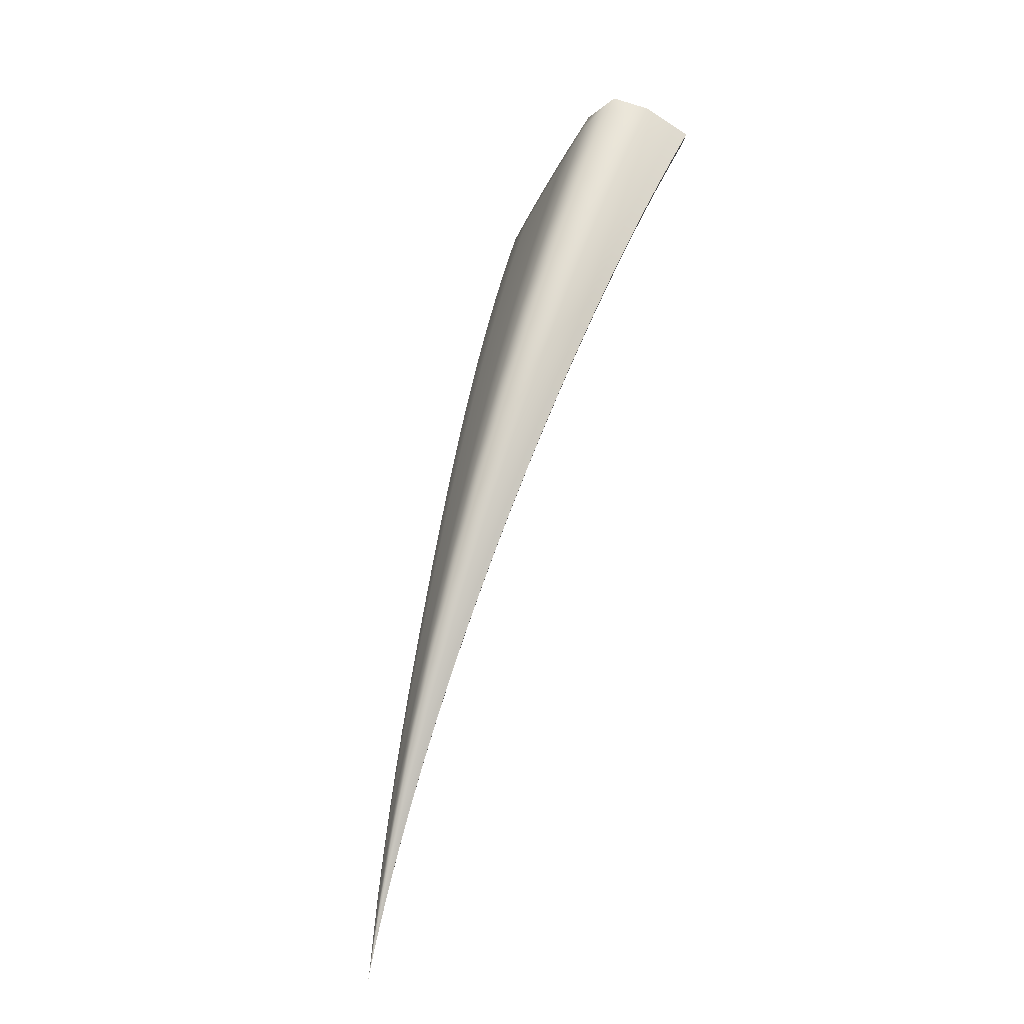
<metadata>
{"format":"obj","ext":"obj","renderer":"f3d","projection":"perspective","resolution":1024,"background":"white","views":[{"elev":4.4,"azim":73.0,"up":"+Y"}]}
</metadata>
<code>
v -0.0475 1.764 0.04091
v -0.8611 5.339 -1.299
v -0.2025 3.844 -0.5081
v -0.5623 3.494 -0.5871
v -0.05303 1.759 0.03921
v -0.0778 2.771 -0.1703
v -0.2375 2.643 -0.2219
v -0.0741 2.749 -0.2464
v -0.0474 1.764 0.03857
v -0.0545 2.046 -0.008879
v -0.05351 2.041 -0.03048
v -0.05151 2.044 -0.02663
v -0.04731 1.764 0.03872
v -0.06714 2.758 -0.2333
v -0.06329 2.409 -0.08329
v -0.05662 2.402 -0.123
v -0.06103 2.396 -0.1315
v -0.1274 2.714 -0.2401
v -0.04929 1.762 0.03877
v -0.06875 2.032 -0.0294
v -0.09471 2.375 -0.1284
v -0.1001 2.013 -0.02545
v -0.05139 1.761 0.03901
v -0.08664 2.021 -0.02797
v -0.1901 2.673 -0.2324
v -0.1343 2.35 -0.1245
v -0.1642 2.332 -0.1185
v -0.1917 3.775 -0.6756
v -0.1031 3.132 -0.2702
v -0.09767 3.097 -0.3755
v -0.08803 3.111 -0.3577
v -0.1765 3.801 -0.6487
v -0.1433 3.491 -0.383
v -0.1231 3.46 -0.4964
v -0.1356 3.44 -0.5188
v -0.3118 3.682 -0.6484
v -0.1719 3.046 -0.3643
v -0.2322 3.369 -0.5006
v -0.3257 2.943 -0.335
v -0.2594 2.986 -0.3511
v -0.4538 3.572 -0.6183
v -0.3462 3.286 -0.4801
v -0.433 3.227 -0.457
v -0.05314 1.76 0.04165
v -0.2429 2.666 -0.142
v -0.1013 2.018 -0.00267
v -0.05316 1.759 0.04034
v -0.1025 2.014 -0.01469
v -0.2463 2.65 -0.184
v -0.1695 2.336 -0.09448
v -0.1672 2.345 -0.06775
v -0.05162 1.761 0.04148
v -0.199 2.696 -0.1419
v -0.08885 2.026 -0.00222
v -0.1395 2.363 -0.06711
v -0.04952 1.763 0.0412
v -0.07088 2.037 -0.004179
v -0.1355 2.737 -0.1512
v -0.09963 2.388 -0.07211
v -0.5816 3.56 -0.4136
v -0.3345 2.977 -0.2249
v -0.3386 2.953 -0.2825
v -0.5857 3.514 -0.5037
v -0.4506 3.242 -0.3894
v -0.4462 3.276 -0.3157
v -0.4806 3.643 -0.4204
v -0.2728 3.022 -0.2261
v -0.3655 3.338 -0.3192
v -0.1839 3.082 -0.2413
v -0.3347 3.753 -0.4529
v -0.249 3.422 -0.3421
v -1.325 4.619 -1.296
v -0.514 4.841 -0.9519
v -1.035 4.189 -1.013
v -0.4863 4.701 -1.213
v -0.2839 4.188 -0.6451
v -0.2689 4.098 -0.8443
v -0.2513 4.132 -0.8132
v -0.4663 4.751 -1.175
v -0.3877 4.521 -0.7932
v -0.348 4.449 -0.9888
v -0.3673 4.408 -1.024
v -0.6617 4.531 -1.147
v -0.4111 3.98 -0.8061
v -0.5283 4.264 -0.9726
v -0.7094 3.744 -0.7238
v -0.5799 3.842 -0.7645
v -0.8716 4.332 -1.076
v -0.7203 4.095 -0.9175
v -0.8685 3.975 -0.8661
v -0.8191 5.181 -1.56
v -0.6563 5.135 -1.115
v -0.6196 4.968 -1.405
v -0.6002 5.027 -1.363
v -0.7941 5.265 -1.512
v -0.7724 5.341 -1.24
v -0.7094 5.218 -1.506
v -0.7278 5.153 -1.549
v -0.9752 4.997 -1.479
v -0.8038 4.774 -1.322
v -0.9148 4.94 -1.454
v -1.198 4.379 -1.157
v -1.025 4.544 -1.234
v -1.173 4.77 -1.385
v -1.141 4.689 -1.351
v -1.318 4.508 -1.264
v -1.082 4.313 -0.7475
v -0.7365 3.827 -0.5185
v -0.7392 3.769 -0.6247
v -1.079 4.226 -0.8834
v -0.9052 4.006 -0.7517
v -0.905 4.079 -0.6301
v -0.9308 4.468 -0.7707
v -0.6158 3.933 -0.5297
v -0.7671 4.208 -0.6467
v -0.4416 4.074 -0.5736
v -0.7119 4.675 -0.8427
v -0.5679 4.381 -0.7038
v -1.385 4.756 -1.036
v -1.258 4.525 -0.8656
v -1.249 4.423 -1.014
v -1.385 4.648 -1.161
v -1.374 4.557 -1.111
v -1.387 4.669 -0.9541
v -1.249 4.937 -1.06
v -1.098 4.705 -0.8967
v -1.224 4.868 -0.9921
v -0.8661 4.944 -0.985
v -1.043 5.174 -1.153
v -0.9871 5.131 -1.094
v -0.9662 5.253 -1.223
v -0.8062 5.395 -1.275
v -0.867 5.266 -1.152
v -1.022 5.181 -1.124
v -0.2598 3.81 -0.4713
v -0.1703 3.668 -0.444
v -0.189 3.465 -0.3549
v -0.2892 3.589 -0.3963
v -0.5166 3.524 -0.6063
v -0.4951 3.363 -0.5211
v -0.3965 3.25 -0.4718
v -0.3975 3.431 -0.5481
v -0.2177 2.655 -0.2292
v -0.1993 2.489 -0.169
v -0.1517 2.339 -0.1229
v -0.1608 2.513 -0.1771
v -0.06665 2.754 -0.2454
v -0.06654 2.573 -0.1872
v -0.05632 2.4 -0.1307
v -0.06087 2.58 -0.1764
v -0.05138 2.043 -0.03009
v -0.04999 1.863 0.01498
v -0.04626 1.729 0.0464
v -0.04915 1.864 0.01653
v -0.05038 1.865 0.02371
v -0.05185 2.046 -0.01779
v -0.04626 1.729 0.0465
v -0.06949 2.59 -0.1252
v -0.0684 2.767 -0.2021
v -0.05739 2.407 -0.1033
v -0.05855 2.227 -0.04453
v -0.05375 2.223 -0.07313
v -0.05694 2.219 -0.07928
v -0.09668 2.734 -0.244
v -0.1099 2.545 -0.1827
v -0.07531 2.387 -0.1304
v -0.05635 1.859 0.01542
v -0.04647 1.729 0.04645
v -0.05997 2.037 -0.03013
v -0.08127 2.204 -0.07734
v -0.06945 1.85 0.01707
v -0.04732 1.727 0.04669
v -0.06381 1.854 0.01603
v -0.09452 2.016 -0.02735
v -0.04691 1.728 0.04658
v -0.07785 2.026 -0.02867
v -0.1592 2.693 -0.2361
v -0.1148 2.363 -0.1264
v -0.1099 2.186 -0.07483
v -0.1314 2.173 -0.07067
v -0.1751 3.79 -0.6755
v -0.1612 3.609 -0.5956
v -0.1221 3.452 -0.5181
v -0.1473 3.632 -0.5709
v -0.08731 3.105 -0.3746
v -0.08432 2.924 -0.3092
v -0.07604 2.935 -0.2937
v -0.08884 2.952 -0.2187
v -0.08988 3.126 -0.3146
v -0.1802 3.83 -0.5801
v -0.1258 3.481 -0.4408
v -0.1211 3.312 -0.325
v -0.1036 3.286 -0.4253
v -0.1146 3.27 -0.4454
v -0.2425 3.735 -0.6646
v -0.2695 3.527 -0.5732
v -0.1765 3.41 -0.5116
v -0.1479 2.881 -0.3006
v -0.1291 3.075 -0.3712
v -0.1998 3.209 -0.431
v -0.2795 2.795 -0.2773
v -0.2228 2.83 -0.2904
v -0.2979 2.959 -0.3458
v -0.2163 3.015 -0.3574
v -0.3838 3.626 -0.6327
v -0.2901 3.327 -0.4899
v -0.3003 3.138 -0.4144
v -0.3767 3.087 -0.395
v -0.07901 2.401 -0.0748
v -0.1163 2.563 -0.1103
v -0.1028 2.758 -0.1562
v -0.2478 2.657 -0.16
v -0.2034 2.506 -0.1038
v -0.1703 2.34 -0.07925
v -0.2063 2.494 -0.1381
v -0.0475 1.727 0.04686
v -0.07039 1.851 0.02142
v -0.1028 2.015 -0.007851
v -0.06988 1.852 0.02626
v -0.0475 1.727 0.04678
v -0.1022 2.012 -0.02089
v -0.245 2.644 -0.2057
v -0.1688 2.332 -0.1083
v -0.1352 2.176 -0.05334
v -0.1334 2.182 -0.03403
v -0.2253 2.679 -0.1382
v -0.1678 2.53 -0.1033
v -0.156 2.353 -0.06512
v -0.04734 1.727 0.04686
v -0.09628 2.021 -0.001425
v -0.06469 1.856 0.02642
v -0.1135 2.195 -0.03341
v -0.04649 1.729 0.04664
v -0.0572 1.861 0.02561
v -0.06158 2.043 -0.005212
v -0.04695 1.728 0.04676
v -0.08017 2.031 -0.00316
v -0.1683 2.716 -0.1463
v -0.1203 2.375 -0.0695
v -0.08474 2.213 -0.03675
v -0.5912 3.534 -0.4517
v -0.5111 3.42 -0.3638
v -0.4544 3.257 -0.347
v -0.5155 3.38 -0.4456
v -0.2864 2.823 -0.1824
v -0.2902 2.803 -0.2322
v -0.341 2.963 -0.2495
v -0.3364 2.943 -0.3125
v -0.5807 3.496 -0.5509
v -0.4473 3.228 -0.4278
v -0.3918 3.099 -0.335
v -0.3875 3.128 -0.2694
v -0.5412 3.597 -0.4081
v -0.4203 3.492 -0.3688
v -0.4139 3.304 -0.3104
v -0.2338 2.86 -0.1828
v -0.3097 2.997 -0.2202
v -0.3165 3.182 -0.2716
v -0.1579 2.91 -0.1949
v -0.1381 3.113 -0.2497
v -0.2299 3.051 -0.2333
v -0.41 3.696 -0.4356
v -0.3092 3.379 -0.33
v -0.2141 3.253 -0.2904
v -1.244 4.717 -1.339
v -1.35 4.542 -1.293
v -1.242 4.577 -1.311
v -1.172 4.727 -1.384
v -0.9653 4.243 -1.048
v -0.9509 4.084 -0.9389
v -0.8057 4.021 -0.8957
v -0.7948 4.216 -0.9962
v -0.4624 4.728 -1.216
v -0.4242 4.556 -1.117
v -0.3451 4.431 -1.026
v -0.4045 4.602 -1.08
v -0.2493 4.117 -0.845
v -0.2277 3.938 -0.7586
v -0.2112 3.968 -0.7295
v -0.2404 4.017 -0.5751
v -0.2566 4.169 -0.7316
v -0.4481 4.683 -0.8713
v -0.4766 4.81 -1.068
v -0.3554 4.497 -0.8944
v -0.333 4.356 -0.7178
v -0.2969 4.292 -0.8996
v -0.3155 4.255 -0.9328
v -0.5601 4.628 -1.185
v -0.5931 4.4 -1.059
v -0.4352 4.346 -1.003
v -0.359 3.833 -0.7261
v -0.329 4.048 -0.8286
v -0.4676 4.124 -0.8883
v -0.634 3.621 -0.6547
v -0.5148 3.709 -0.6905
v -0.6547 3.781 -0.748
v -0.4967 3.91 -0.7843
v -0.7679 4.43 -1.11
v -0.6256 4.178 -0.9436
v -0.6485 3.971 -0.8402
v -0.7878 3.861 -0.7943
v -0.8368 5.193 -1.533
v -0.7594 5.202 -1.589
v -0.7028 5.188 -1.556
v -0.7414 5.269 -1.546
v -0.5948 5 -1.41
v -0.5534 4.841 -1.311
v -0.5336 4.896 -1.271
v -0.5856 4.995 -1.035
v -0.614 5.097 -1.245
v -0.8576 5.277 -1.398
v -0.7264 5.297 -1.38
v -0.7205 5.253 -1.185
v -0.6606 5.136 -1.444
v -0.6796 5.074 -1.486
v -0.9155 5.095 -1.498
v -0.9465 4.984 -1.49
v -0.8063 5.062 -1.509
v -0.7339 4.659 -1.237
v -0.697 4.885 -1.37
v -0.8657 4.869 -1.396
v -1.119 4.289 -1.087
v -0.9505 4.443 -1.157
v -1.124 4.442 -1.199
v -0.9157 4.657 -1.276
v -1.084 4.901 -1.412
v -1.029 4.813 -1.4
v -1.09 4.627 -1.3
v -1.266 4.453 -1.217
v -0.4661 4.47 -0.7365
v -0.6378 4.53 -0.7722
v -0.6004 4.78 -0.8841
v -1.092 4.264 -0.8042
v -0.9928 4.198 -0.6882
v -0.9158 4.038 -0.6811
v -0.9912 4.118 -0.817
v -0.6605 3.643 -0.5634
v -0.747 3.794 -0.5633
v -0.657 3.696 -0.4652
v -0.7322 3.746 -0.6805
v -1.066 4.192 -0.9554
v -0.8956 3.978 -0.8158
v -0.821 3.89 -0.6875
v -0.8193 3.955 -0.5736
v -1.022 4.383 -0.7441
v -0.8476 4.34 -0.7078
v -0.8503 4.137 -0.6254
v -0.6884 3.874 -0.5132
v -0.5459 3.789 -0.4741
v -0.6896 4.072 -0.5872
v -0.3856 3.915 -0.5121
v -0.3523 4.146 -0.5987
v -0.5314 4.001 -0.5502
v -0.8247 4.568 -0.8041
v -0.6705 4.292 -0.6732
v -0.5024 4.229 -0.6376
v -1.359 4.742 -1.114
v -1.422 4.707 -0.9787
v -1.394 4.606 -1.019
v -1.407 4.592 -1.138
v -1.173 4.425 -0.8081
v -1.167 4.33 -0.9507
v -1.267 4.467 -0.9271
v -1.233 4.383 -1.093
v -1.329 4.668 -1.249
v -1.355 4.513 -1.195
v -1.319 4.5 -1.069
v -1.331 4.607 -0.9153
v -1.307 4.86 -1.067
v -1.259 4.911 -1.019
v -1.323 4.758 -0.9544
v -1.016 4.592 -0.8351
v -1.195 4.605 -0.864
v -1.169 4.798 -0.9501
v -0.7902 4.816 -0.9154
v -0.7483 5.067 -1.036
v -0.9853 4.821 -0.9377
v -1.147 5.043 -1.135
v -1.109 4.995 -1.039
v -0.9335 5.051 -1.046
v -0.9013 5.319 -1.185
v -0.2218 3.639 -0.4117
v -0.4541 3.389 -0.538
v -0.1832 2.498 -0.1748
v -0.06048 2.577 -0.1863
v -0.04909 1.864 0.01513
v -0.04928 1.865 0.0201
v -0.06188 2.587 -0.151
v -0.0543 2.226 -0.0589
v -0.05353 2.222 -0.07869
v -0.0849 2.561 -0.1855
v -0.05268 1.861 0.01512
v -0.06725 2.213 -0.07862
v -0.0671 1.852 0.0163
v -0.06014 1.856 0.01573
v -0.1358 2.529 -0.1798
v -0.0958 2.195 -0.07605
v -0.1224 2.178 -0.07377
v -0.1461 3.622 -0.5951
v -0.07544 2.93 -0.3082
v -0.07757 2.947 -0.2567
v -0.1504 3.656 -0.5089
v -0.1058 3.304 -0.376
v -0.1027 3.279 -0.4445
v -0.207 3.574 -0.5866
v -0.1113 2.905 -0.3059
v -0.1507 3.244 -0.4397
v -0.2557 2.808 -0.2863
v -0.1859 2.855 -0.2953
v -0.3344 3.478 -0.5601
v -0.2509 3.173 -0.4223
v -0.3447 3.106 -0.4076
v -0.08975 2.58 -0.114
v -0.2074 2.499 -0.1185
v -0.0705 1.851 0.02417
v -0.07029 1.85 0.01892
v -0.2053 2.489 -0.1558
v -0.1347 2.173 -0.06332
v -0.1358 2.178 -0.04235
v -0.1891 2.517 -0.1005
v -0.06778 1.854 0.02675
v -0.1254 2.188 -0.03207
v -0.05333 1.863 0.02519
v -0.06108 1.858 0.02603
v -0.1429 2.546 -0.1066
v -0.09962 2.203 -0.03501
v -0.06988 2.222 -0.03853
v -0.5201 3.397 -0.3985
v -0.2921 2.811 -0.2037
v -0.2885 2.795 -0.258
v -0.5114 3.364 -0.4884
v -0.3891 3.088 -0.3691
v -0.3949 3.112 -0.2973
v -0.4748 3.452 -0.3583
v -0.2653 2.839 -0.1781
v -0.359 3.152 -0.2644
v -0.1187 2.936 -0.2015
v -0.1971 2.884 -0.1885
v -0.3569 3.539 -0.3817
v -0.267 3.216 -0.2805
v -0.1613 3.29 -0.3008
v -1.274 4.613 -1.341
v -0.8846 4.134 -0.9715
v -0.4011 4.582 -1.12
v -0.2095 3.955 -0.7588
v -0.2156 4.001 -0.6544
v -0.4132 4.655 -0.9798
v -0.3032 4.335 -0.8116
v -0.2945 4.276 -0.934
v -0.4954 4.489 -1.093
v -0.2832 3.893 -0.7453
v -0.3797 4.199 -0.9144
v -0.5838 3.655 -0.6763
v -0.438 3.77 -0.7074
v -0.6952 4.306 -1.026
v -0.5593 4.046 -0.863
v -0.7289 3.903 -0.8212
v -0.7344 5.237 -1.596
v -0.5289 4.871 -1.315
v -0.5456 4.96 -1.158
v -0.7593 5.35 -1.417
v -0.6761 5.211 -1.32
v -0.6546 5.107 -1.492
v -0.8379 5.109 -1.548
v -0.6294 4.763 -1.28
v -0.7577 4.986 -1.448
v -1.047 4.348 -1.126
v -0.8435 4.549 -1.195
v -1.061 4.854 -1.434
v -0.979 4.746 -1.346
v -1.19 4.519 -1.262
v -0.5307 4.627 -0.8091
v -1.003 4.153 -0.742
v -0.6671 3.666 -0.5067
v -0.6546 3.623 -0.6149
v -0.9801 4.087 -0.8852
v -0.8127 3.864 -0.7475
v -0.8301 3.918 -0.6214
v -0.9353 4.262 -0.684
v -0.6127 3.737 -0.4597
v -0.7678 4.007 -0.5685
v -0.3033 3.98 -0.5336
v -0.4683 3.85 -0.4918
v -0.7459 4.432 -0.7377
v -0.599 4.148 -0.6107
v -0.4066 4.31 -0.6663
v -1.429 4.642 -1.044
v -1.182 4.371 -0.8673
v -1.152 4.293 -1.026
v -1.388 4.547 -1.223
v -1.302 4.458 -1.151
v -1.339 4.546 -0.9787
v -1.359 4.798 -0.9796
v -1.111 4.499 -0.8055
v -1.267 4.692 -0.9147
v -0.6751 4.93 -0.9615
v -0.9067 4.7 -0.8724
v -1.144 5.042 -1.068
v -1.054 4.92 -0.9946
v -0.8142 5.18 -1.101
v -1.108 4.984 -1.298
v -0.04247 1.685 0.05506
f 131 381 132 2
f 132 381 133 96
f 133 381 134 130
f 134 381 131 129
f 135 382 136 3
f 136 382 137 33
f 137 382 138 71
f 138 382 135 70
f 139 383 140 4
f 140 383 141 43
f 141 383 142 42
f 142 383 139 41
f 143 384 144 7
f 144 384 145 27
f 145 384 146 26
f 146 384 143 25
f 147 385 148 8
f 148 385 149 17
f 149 385 150 16
f 150 385 147 14
f 151 386 152 11
f 152 386 153 9
f 153 386 154 13
f 154 386 151 12
f 155 387 156 10
f 156 387 154 12
f 154 387 157 13
f 157 387 155 1
f 158 388 159 6
f 159 388 150 14
f 150 388 160 16
f 160 388 158 15
f 161 389 160 15
f 160 389 162 16
f 162 389 156 12
f 156 389 161 10
f 163 390 151 11
f 151 390 162 12
f 162 390 149 16
f 149 390 163 17
f 164 391 165 18
f 165 391 166 21
f 166 391 148 17
f 148 391 164 8
f 167 392 168 19
f 168 392 152 9
f 152 392 169 11
f 169 392 167 20
f 170 393 169 20
f 169 393 163 11
f 163 393 166 17
f 166 393 170 21
f 171 394 172 5
f 172 394 173 23
f 173 394 174 24
f 174 394 171 22
f 175 395 167 19
f 167 395 176 20
f 176 395 173 24
f 173 395 175 23
f 177 396 146 25
f 146 396 178 26
f 178 396 165 21
f 165 396 177 18
f 179 397 176 24
f 176 397 170 20
f 170 397 178 21
f 178 397 179 26
f 180 398 174 22
f 174 398 179 24
f 179 398 145 26
f 145 398 180 27
f 181 399 182 28
f 182 399 183 35
f 183 399 184 34
f 184 399 181 32
f 185 400 186 30
f 186 400 147 8
f 147 400 187 14
f 187 400 185 31
f 188 401 189 29
f 189 401 187 31
f 187 401 159 14
f 159 401 188 6
f 136 402 190 3
f 190 402 184 32
f 184 402 191 34
f 191 402 136 33
f 192 403 191 33
f 191 403 193 34
f 193 403 189 31
f 189 403 192 29
f 194 404 185 30
f 185 404 193 31
f 193 404 183 34
f 183 404 194 35
f 195 405 196 36
f 196 405 197 38
f 197 405 182 35
f 182 405 195 28
f 198 406 164 18
f 164 406 186 8
f 186 406 199 30
f 199 406 198 37
f 200 407 199 37
f 199 407 194 30
f 194 407 197 35
f 197 407 200 38
f 201 408 143 7
f 143 408 202 25
f 202 408 203 40
f 203 408 201 39
f 177 409 198 18
f 198 409 204 37
f 204 409 202 40
f 202 409 177 25
f 205 410 142 41
f 142 410 206 42
f 206 410 196 38
f 196 410 205 36
f 207 411 204 40
f 204 411 200 37
f 200 411 206 38
f 206 411 207 42
f 208 412 203 39
f 203 412 207 40
f 207 412 141 42
f 141 412 208 43
f 158 413 209 15
f 209 413 210 59
f 210 413 211 58
f 211 413 158 6
f 212 414 213 45
f 213 414 214 51
f 214 414 215 50
f 215 414 212 49
f 216 415 217 47
f 217 415 218 48
f 218 415 219 46
f 219 415 216 44
f 220 416 171 5
f 171 416 221 22
f 221 416 217 48
f 217 416 220 47
f 144 417 222 7
f 222 417 215 49
f 215 417 223 50
f 223 417 144 27
f 180 418 223 27
f 223 418 224 50
f 224 418 221 48
f 221 418 180 22
f 225 419 218 46
f 218 419 224 48
f 224 419 214 50
f 214 419 225 51
f 213 420 226 45
f 226 420 227 53
f 227 420 228 55
f 228 420 213 51
f 229 421 219 44
f 219 421 230 46
f 230 421 231 54
f 231 421 229 52
f 225 422 228 51
f 228 422 232 55
f 232 422 230 54
f 230 422 225 46
f 155 423 233 1
f 233 423 234 56
f 234 423 235 57
f 235 423 155 10
f 236 424 231 52
f 231 424 237 54
f 237 424 234 57
f 234 424 236 56
f 227 425 238 53
f 238 425 210 58
f 210 425 239 59
f 239 425 227 55
f 237 426 232 54
f 232 426 239 55
f 239 426 240 59
f 240 426 237 57
f 161 427 235 10
f 235 427 240 57
f 240 427 209 59
f 209 427 161 15
f 241 428 242 60
f 242 428 243 65
f 243 428 244 64
f 244 428 241 63
f 245 429 212 45
f 212 429 246 49
f 246 429 247 62
f 247 429 245 61
f 222 430 201 7
f 201 430 248 39
f 248 430 246 62
f 246 430 222 49
f 249 431 244 63
f 244 431 250 64
f 250 431 140 43
f 140 431 249 4
f 251 432 248 62
f 248 432 208 39
f 208 432 250 43
f 250 432 251 64
f 252 433 247 61
f 247 433 251 62
f 251 433 243 64
f 243 433 252 65
f 253 434 254 66
f 254 434 255 68
f 255 434 242 65
f 242 434 253 60
f 256 435 226 53
f 226 435 245 45
f 245 435 257 61
f 257 435 256 67
f 258 436 257 67
f 257 436 252 61
f 252 436 255 65
f 255 436 258 68
f 188 437 211 6
f 211 437 259 58
f 259 437 260 69
f 260 437 188 29
f 238 438 256 53
f 256 438 261 67
f 261 438 259 69
f 259 438 238 58
f 262 439 138 70
f 138 439 263 71
f 263 439 254 68
f 254 439 262 66
f 264 440 261 69
f 261 440 258 67
f 258 440 263 68
f 263 440 264 71
f 192 441 260 29
f 260 441 264 69
f 264 441 137 71
f 137 441 192 33
f 265 442 266 72
f 266 442 267 106
f 267 442 268 105
f 268 442 265 104
f 269 443 270 74
f 270 443 271 90
f 271 443 272 89
f 272 443 269 88
f 273 444 274 75
f 274 444 275 82
f 275 444 276 81
f 276 444 273 79
f 277 445 278 77
f 278 445 181 28
f 181 445 279 32
f 279 445 277 78
f 280 446 281 76
f 281 446 279 78
f 279 446 190 32
f 190 446 280 3
f 282 447 283 73
f 283 447 276 79
f 276 447 284 81
f 284 447 282 80
f 285 448 284 80
f 284 448 286 81
f 286 448 281 78
f 281 448 285 76
f 287 449 277 77
f 277 449 286 78
f 286 449 275 81
f 275 449 287 82
f 288 450 289 83
f 289 450 290 85
f 290 450 274 82
f 274 450 288 75
f 291 451 195 36
f 195 451 278 28
f 278 451 292 77
f 292 451 291 84
f 293 452 292 84
f 292 452 287 77
f 287 452 290 82
f 290 452 293 85
f 294 453 139 4
f 139 453 295 41
f 295 453 296 87
f 296 453 294 86
f 205 454 291 36
f 291 454 297 84
f 297 454 295 87
f 295 454 205 41
f 298 455 272 88
f 272 455 299 89
f 299 455 289 85
f 289 455 298 83
f 300 456 297 87
f 297 456 293 84
f 293 456 299 85
f 299 456 300 89
f 301 457 296 86
f 296 457 300 87
f 300 457 271 89
f 271 457 301 90
f 302 458 303 91
f 303 458 304 98
f 304 458 305 97
f 305 458 302 95
f 306 459 307 93
f 307 459 273 75
f 273 459 308 79
f 308 459 306 94
f 309 460 310 92
f 310 460 308 94
f 308 460 283 79
f 283 460 309 73
f 132 461 311 2
f 311 461 305 95
f 305 461 312 97
f 312 461 132 96
f 313 462 312 96
f 312 462 314 97
f 314 462 310 94
f 310 462 313 92
f 315 463 306 93
f 306 463 314 94
f 314 463 304 97
f 304 463 315 98
f 316 464 317 99
f 317 464 318 101
f 318 464 303 98
f 303 464 316 91
f 319 465 288 83
f 288 465 307 75
f 307 465 320 93
f 320 465 319 100
f 321 466 320 100
f 320 466 315 93
f 315 466 318 98
f 318 466 321 101
f 322 467 269 74
f 269 467 323 88
f 323 467 324 103
f 324 467 322 102
f 298 468 319 83
f 319 468 325 100
f 325 468 323 103
f 323 468 298 88
f 326 469 268 104
f 268 469 327 105
f 327 469 317 101
f 317 469 326 99
f 328 470 325 103
f 325 470 321 100
f 321 470 327 101
f 327 470 328 105
f 329 471 324 102
f 324 471 328 103
f 328 471 267 105
f 267 471 329 106
f 282 472 330 80
f 330 472 331 118
f 331 472 332 117
f 332 472 282 73
f 333 473 334 107
f 334 473 335 112
f 335 473 336 111
f 336 473 333 110
f 241 474 337 63
f 337 474 338 109
f 338 474 339 108
f 339 474 241 60
f 249 475 294 4
f 294 475 340 86
f 340 475 337 109
f 337 475 249 63
f 270 476 341 74
f 341 476 336 110
f 336 476 342 111
f 342 476 270 90
f 301 477 342 90
f 342 477 343 111
f 343 477 340 109
f 340 477 301 86
f 344 478 338 108
f 338 478 343 109
f 343 478 335 111
f 335 478 344 112
f 334 479 345 107
f 345 479 346 113
f 346 479 347 115
f 347 479 334 112
f 253 480 339 60
f 339 480 348 108
f 348 480 349 114
f 349 480 253 66
f 344 481 347 112
f 347 481 350 115
f 350 481 348 114
f 348 481 344 108
f 280 482 135 3
f 135 482 351 70
f 351 482 352 116
f 352 482 280 76
f 262 483 349 66
f 349 483 353 114
f 353 483 351 116
f 351 483 262 70
f 346 484 354 113
f 354 484 331 117
f 331 484 355 118
f 355 484 346 115
f 353 485 350 114
f 350 485 355 115
f 355 485 356 118
f 356 485 353 116
f 285 486 352 76
f 352 486 356 116
f 356 486 330 118
f 330 486 285 80
f 357 487 358 119
f 358 487 359 124
f 359 487 360 123
f 360 487 357 122
f 361 488 333 107
f 333 488 362 110
f 362 488 363 121
f 363 488 361 120
f 341 489 322 74
f 322 489 364 102
f 364 489 362 121
f 362 489 341 110
f 365 490 360 122
f 360 490 366 123
f 366 490 266 106
f 266 490 365 72
f 367 491 364 121
f 364 491 329 102
f 329 491 366 106
f 366 491 367 123
f 368 492 363 120
f 363 492 367 121
f 367 492 359 123
f 359 492 368 124
f 369 493 370 125
f 370 493 371 127
f 371 493 358 124
f 358 493 369 119
f 372 494 345 113
f 345 494 361 107
f 361 494 373 120
f 373 494 372 126
f 374 495 373 126
f 373 495 368 120
f 368 495 371 124
f 371 495 374 127
f 309 496 332 73
f 332 496 375 117
f 375 496 376 128
f 376 496 309 92
f 354 497 372 113
f 372 497 377 126
f 377 497 375 128
f 375 497 354 117
f 378 498 134 129
f 134 498 379 130
f 379 498 370 127
f 370 498 378 125
f 380 499 377 128
f 377 499 374 126
f 374 499 379 127
f 379 499 380 130
f 313 500 376 92
f 376 500 380 128
f 380 500 133 130
f 133 500 313 96
f 131 501 378 129
f 378 501 369 125
f 369 501 357 119
f 357 501 365 122
f 365 501 265 72
f 265 501 326 104
f 326 501 316 99
f 316 501 302 91
f 302 501 311 95
f 311 501 131 2
f 153 502 168 9
f 168 502 175 19
f 175 502 172 23
f 172 502 220 5
f 220 502 216 47
f 216 502 229 44
f 229 502 236 52
f 236 502 233 56
f 233 502 157 1
f 157 502 153 13

</code>
